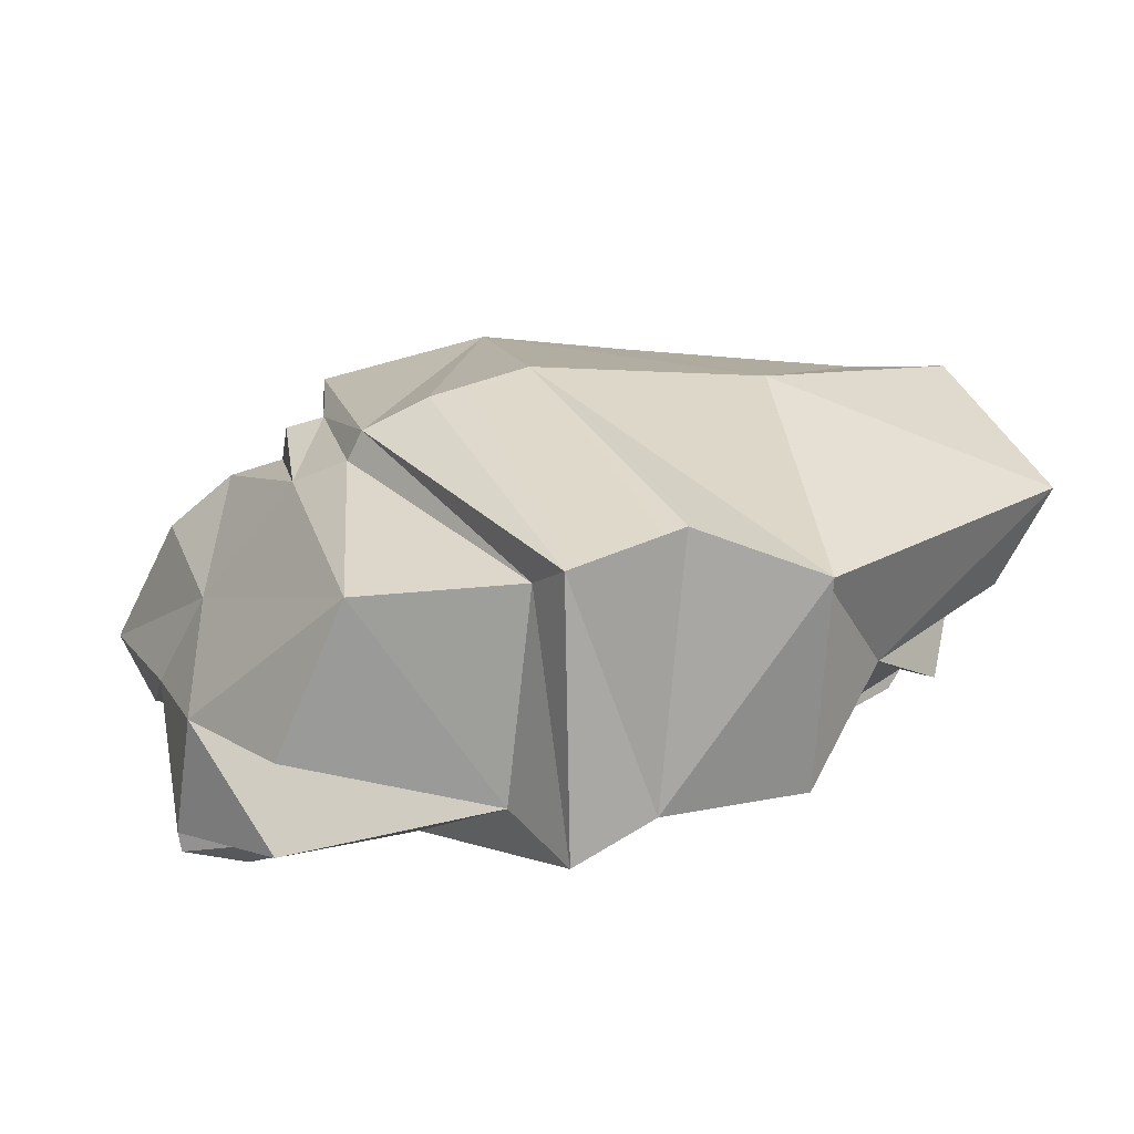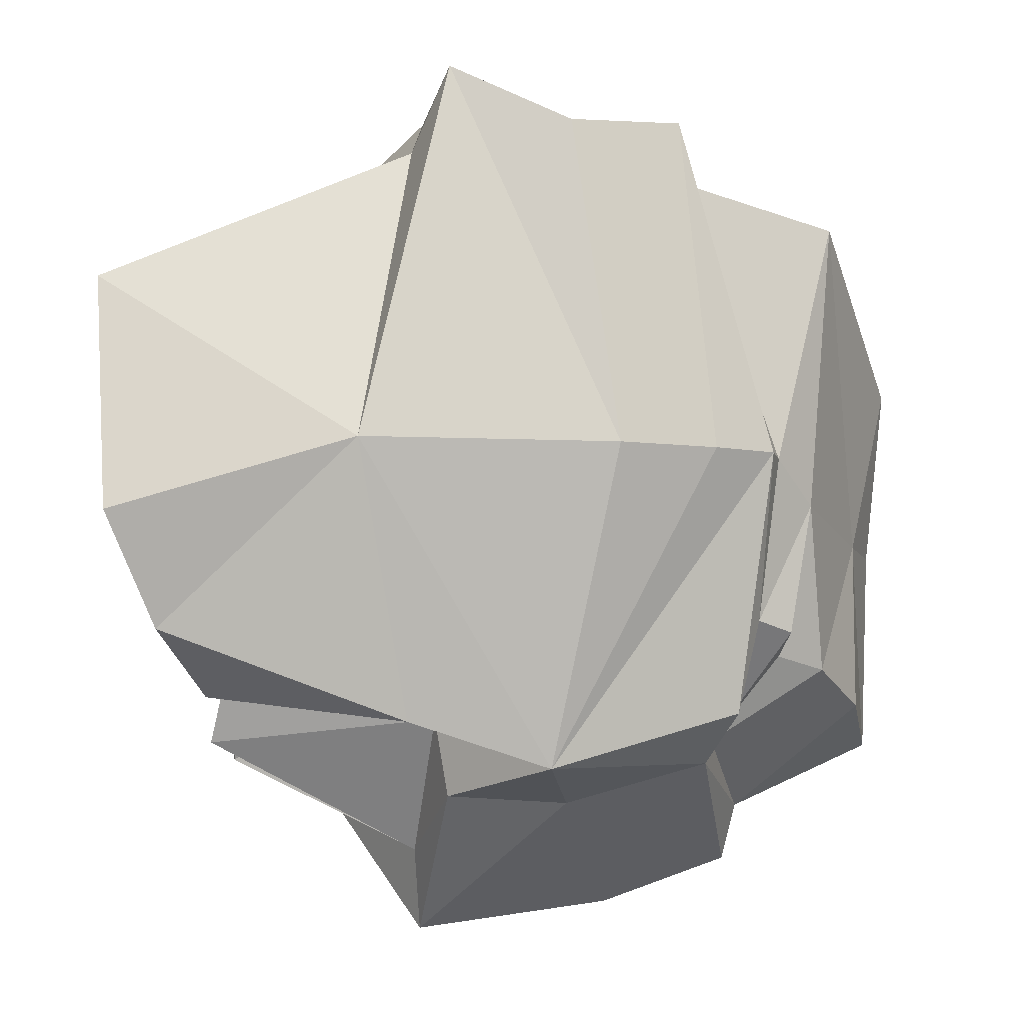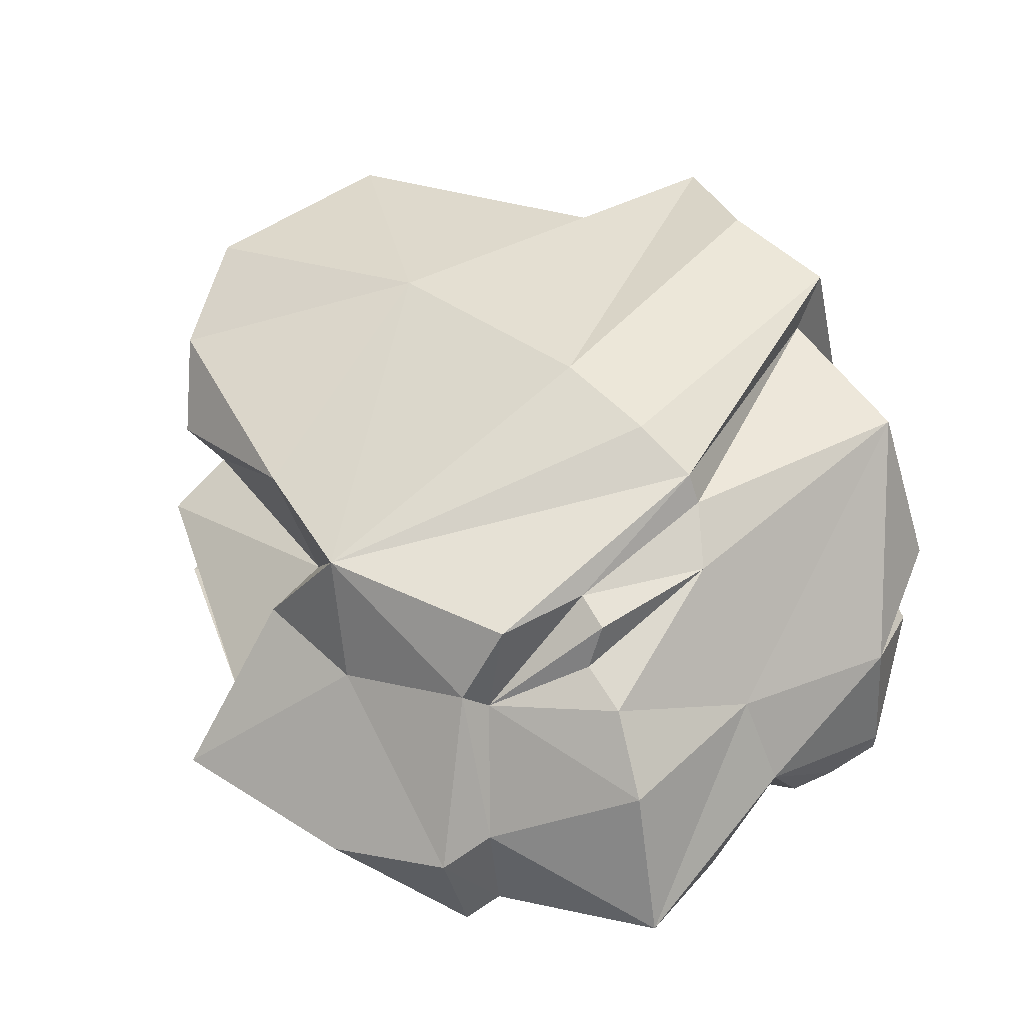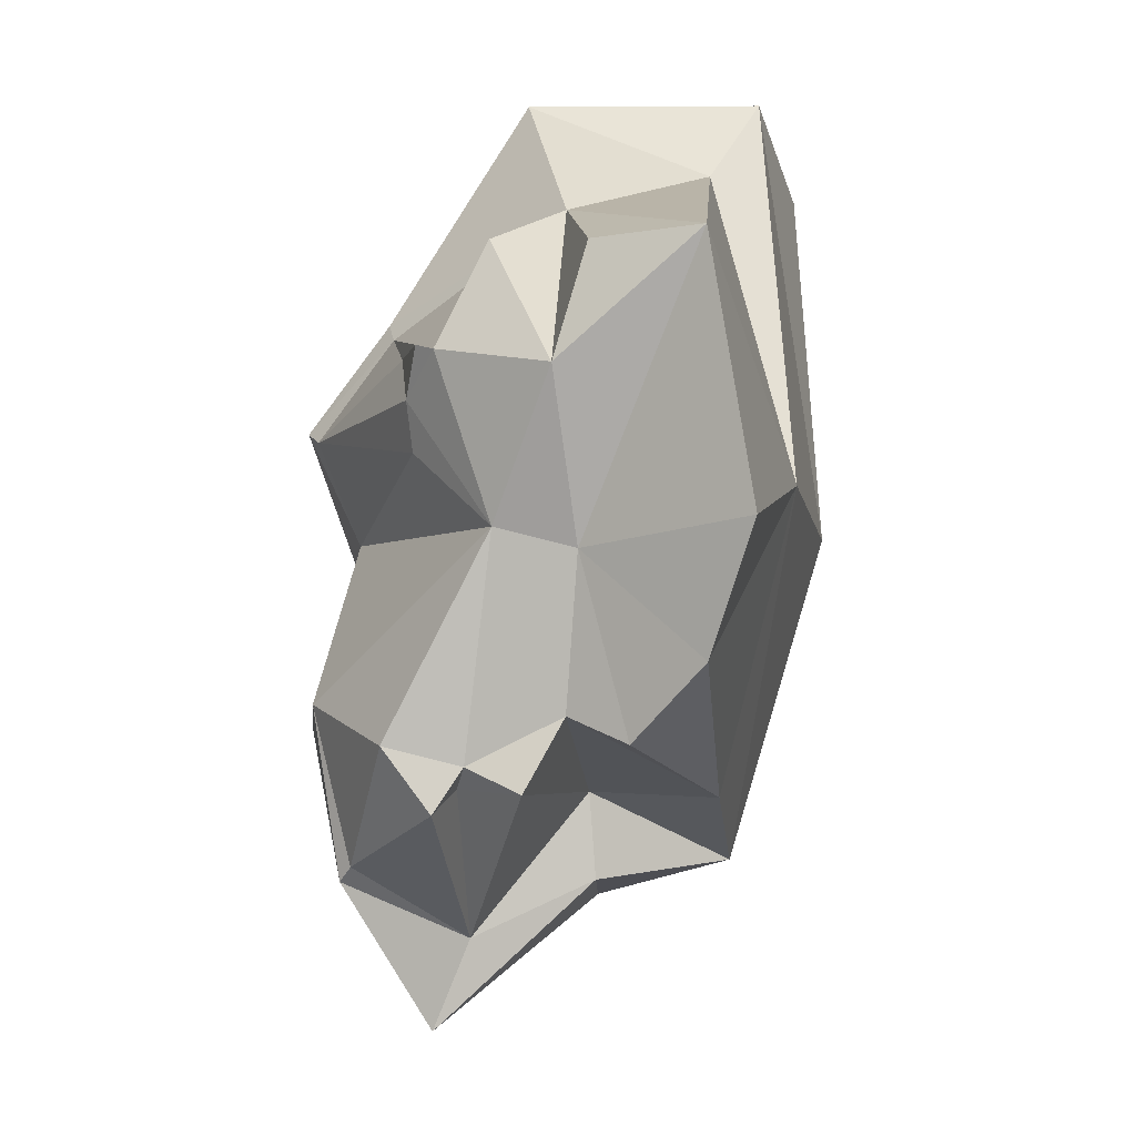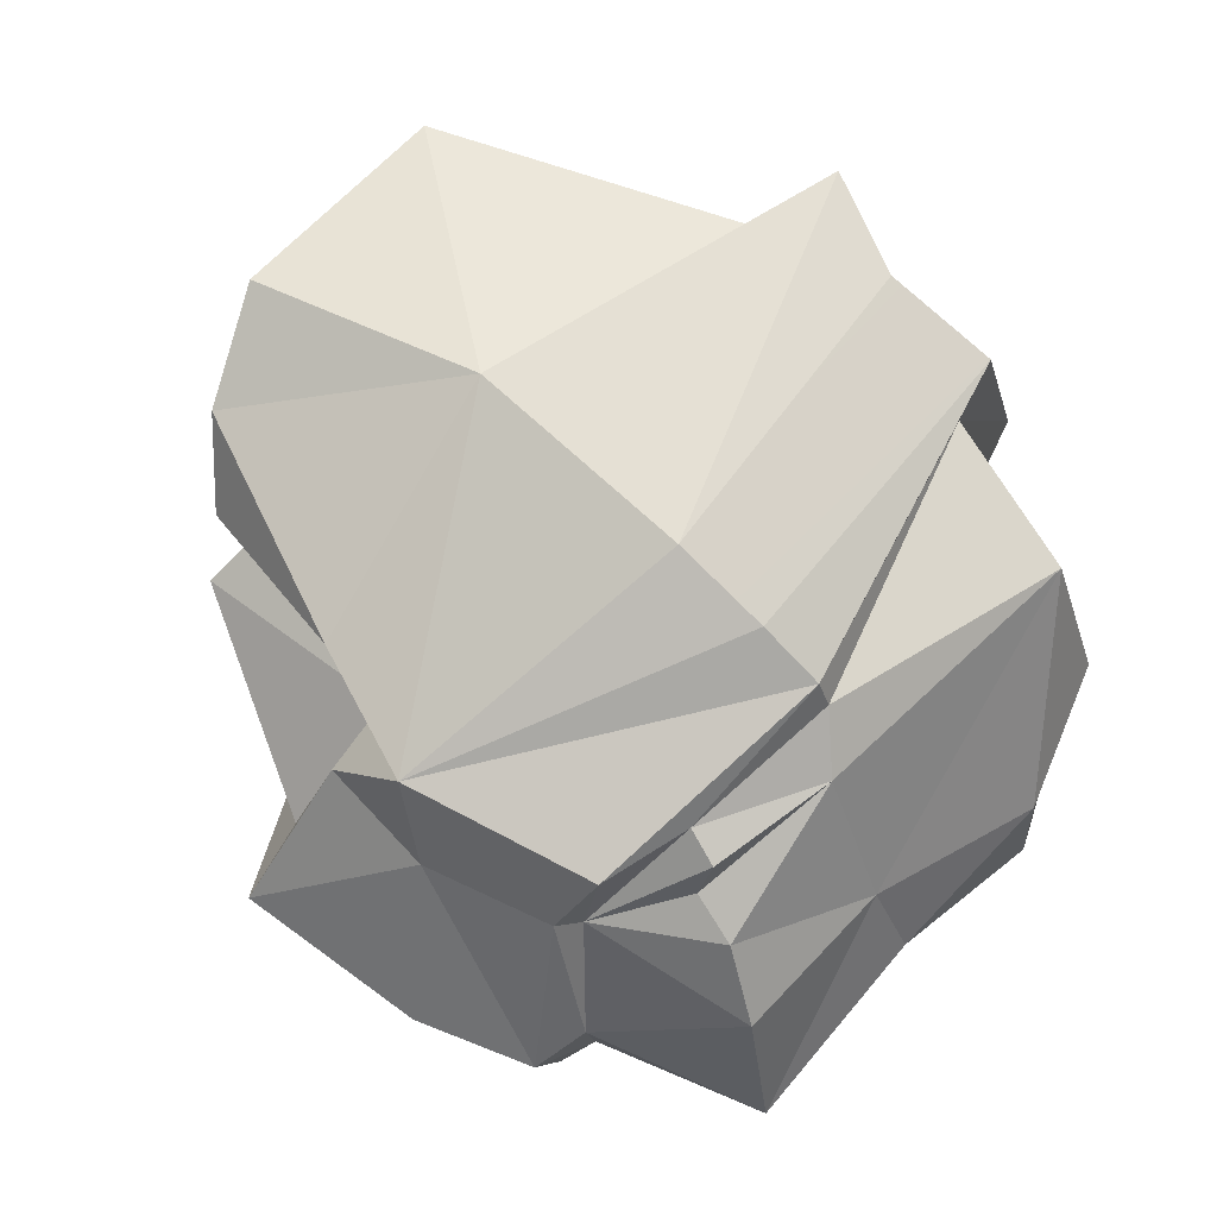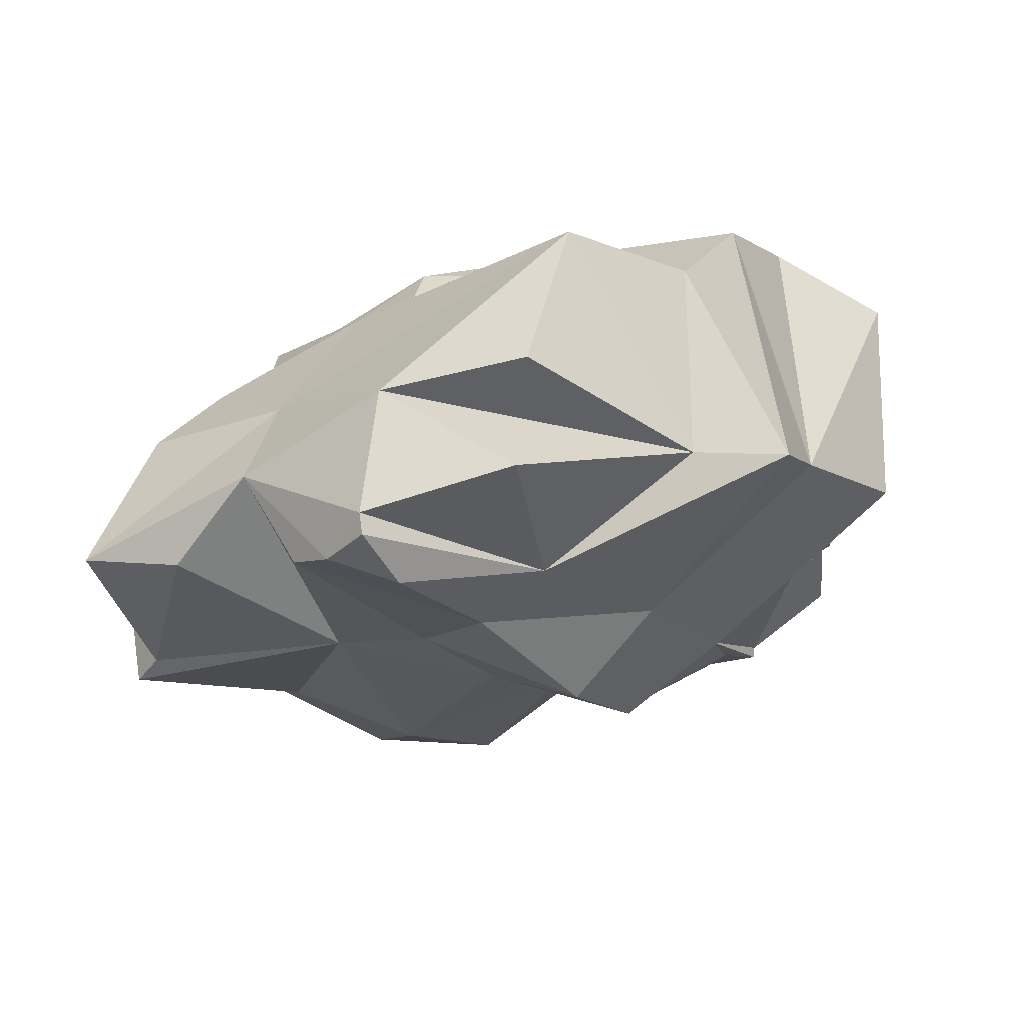
<metadata>
{"format":"obj","ext":"obj","renderer":"f3d","projection":"perspective","resolution":1024,"background":"white","views":[{"elev":27.5,"azim":-18.5,"up":"+Y"},{"elev":-8.3,"azim":167.0,"up":"+Z"},{"elev":48.9,"azim":-135.9,"up":"+Y"},{"elev":-9.9,"azim":90.6,"up":"+Z"},{"elev":74.5,"azim":-136.1,"up":"+Y"},{"elev":-18.6,"azim":-54.8,"up":"+Y"}]}
</metadata>
<code>
o SM_Env_Rock_011
v 49.84 -57.78 -89.94
v 45.99 -60.96 -93.7
v 26.35 -26.59 -108
v 22.5 -37.03 -133.3
v 21.6 -71.11 32.68
v 35.21 -48.88 59.2
v 17.75 -74.3 35.88
v 31.35 -50.37 64.44
v 21.6 -58.62 2.536
v 32.38 55.3 129.2
v 41.32 40.63 105.2
v 60.93 62.42 11.77
v 99.66 -33.72 40.11
v 98.88 -18.49 -6.48
v 120.8 -2.849 31.27
v 102.2 3.588 -12.73
v 22.5 7.968 -91.73
v 26.35 6.197 -67.64
v 68.2 0.3448 87.07
v 27.99 -11.04 130.7
v 136 35.59 62.32
v -1.524 46.28 -84.57
v -15.65 8.604 -93.61
v -39.49 -34.9 -124.7
v -15.65 -56.5 -82.97
v -15.65 -62.96 2.721
v -15.65 -75.45 37.03
v -15.65 -50.9 66.32
v -15.65 -13.19 126.1
v -2.947 67.57 111.1
v -15.65 75.45 10.91
v 94.69 -10.68 -74.84
v 91.63 0.4045 -54.39
v 83.84 -25.9 -66.52
v 49.84 -68.59 -46.14
v 5.727 -72.92 -48.28
v 84.49 -34.14 -79.12
v 85.81 -47.44 -61.29
v 41.78 41.62 -70.71
v 116.6 35.76 -43.86
v 99.33 16.6 -62.57
v 133.5 47.3 -10.17
v 117.8 6.365 64.07
v 96.11 -19.57 70.48
v 69.17 -43.89 44.93
v 84.57 -41.7 30.08
v 94.76 -38.7 42.45
v 79.64 -40.11 16.94
v 72.51 -28.22 -71.17
v -80.36 -19.04 -93.08
v -76.51 -21.83 -110.4
v -81.13 -57.78 -89.94
v -77.28 -61.98 -101.4
v -66.5 -48.88 59.2
v -62.46 -60.15 32.24
v -52.89 -58.62 2.536
v -38.81 61.43 114
v -67.69 62.42 11.77
v -42.83 50.66 98.22
v -72.53 53.17 11.38
v -136 -45.67 42.05
v -130.6 -6.481 44.03
v -130.1 -22.66 -8.925
v -115 3.969 -8.925
v -61.46 16.02 -73.92
v -57.1 23.25 -81.36
v -43.71 -19.57 133.3
v -52.76 -15.59 105.1
v -92.26 48.55 86.29
v -60.85 45.89 -67.04
v -46.99 70.11 11.27
v -133.7 -39.14 -71.67
v -115 3.969 -61.13
v -70.61 -60.6 -18.73
v -128.5 -45.66 -36.54
v -113.9 -0.08128 85.83
v -115 -33.34 82.46
v -115.2 -61.59 40.71
v -135.3 -52.28 42.65
v -130.5 -55.49 25.59
v -126.7 -52.67 9.748
v -86.65 42.56 -1.316
v -79.53 42.23 -41.35
v -80 28.55 -47.65
v -67.97 45.65 -38.27
v -96.27 23.77 -51.23
f 1 2 3
f 3 2 4
f 5 6 7
f 7 6 8
f 5 7 9
f 10 11 12
f 13 14 15
f 15 14 16
f 4 17 3
f 3 17 18
f 6 19 8
f 8 19 20
f 21 15 16
f 22 18 17
f 10 20 11
f 11 20 19
f 22 17 23
f 24 23 4
f 4 23 17
f 2 25 4
f 4 25 24
f 9 7 26
f 26 7 27
f 27 7 28
f 28 7 8
f 28 8 29
f 29 8 20
f 30 29 10
f 10 29 20
f 30 10 31
f 22 31 12
f 32 33 34
f 34 33 16
f 35 9 36
f 36 9 26
f 37 34 38
f 38 34 14
f 2 1 35
f 25 2 36
f 36 2 35
f 33 32 18
f 18 32 3
f 39 40 41
f 11 21 12
f 12 21 42
f 11 19 21
f 21 19 43
f 6 13 19
f 19 13 44
f 45 46 47
f 14 48 9
f 38 14 35
f 35 14 9
f 1 38 35
f 38 1 37
f 37 1 3
f 49 37 3
f 34 37 49
f 34 49 32
f 32 49 3
f 14 34 16
f 19 44 15
f 19 15 43
f 10 12 31
f 42 21 16
f 21 43 15
f 44 13 15
f 22 12 39
f 39 12 40
f 42 40 12
f 22 39 18
f 18 39 33
f 39 41 33
f 42 16 40
f 40 16 41
f 16 33 41
f 9 48 5
f 48 46 5
f 46 45 5
f 47 13 6
f 47 46 13
f 13 46 14
f 46 48 14
f 5 45 6
f 45 47 6
f 50 51 52
f 52 51 53
f 54 55 28
f 28 55 27
f 55 56 27
f 27 56 26
f 57 58 59
f 59 58 60
f 61 62 63
f 63 62 64
f 65 66 50
f 50 66 51
f 54 67 68
f 69 64 62
f 23 66 22
f 22 66 70
f 68 67 59
f 59 67 57
f 66 23 51
f 51 23 24
f 51 24 53
f 53 24 25
f 29 67 28
f 28 67 54
f 67 29 57
f 57 29 30
f 22 58 71
f 72 64 73
f 74 36 26
f 74 26 56
f 75 72 52
f 53 74 52
f 36 74 25
f 25 74 53
f 65 50 73
f 73 50 72
f 76 68 69
f 69 68 59
f 68 77 54
f 54 77 61
f 78 79 80
f 63 74 81
f 75 74 63
f 72 50 52
f 63 64 72
f 68 62 77
f 68 76 62
f 57 71 58
f 81 74 56
f 82 64 69
f 69 62 76
f 77 62 61
f 70 58 22
f 83 84 82
f 56 55 81
f 81 55 80
f 55 78 80
f 79 54 61
f 79 61 80
f 61 63 80
f 63 81 80
f 55 54 78
f 78 54 79
f 66 65 70
f 70 65 85
f 60 58 85
f 85 58 70
f 83 65 84
f 60 85 82
f 82 85 83
f 59 60 69
f 69 60 82
f 63 72 75
f 52 74 75
f 71 57 31
f 31 57 30
f 22 71 31
f 86 65 73
f 82 86 64
f 64 86 73
f 85 65 83
f 84 65 86
f 82 84 86

</code>
